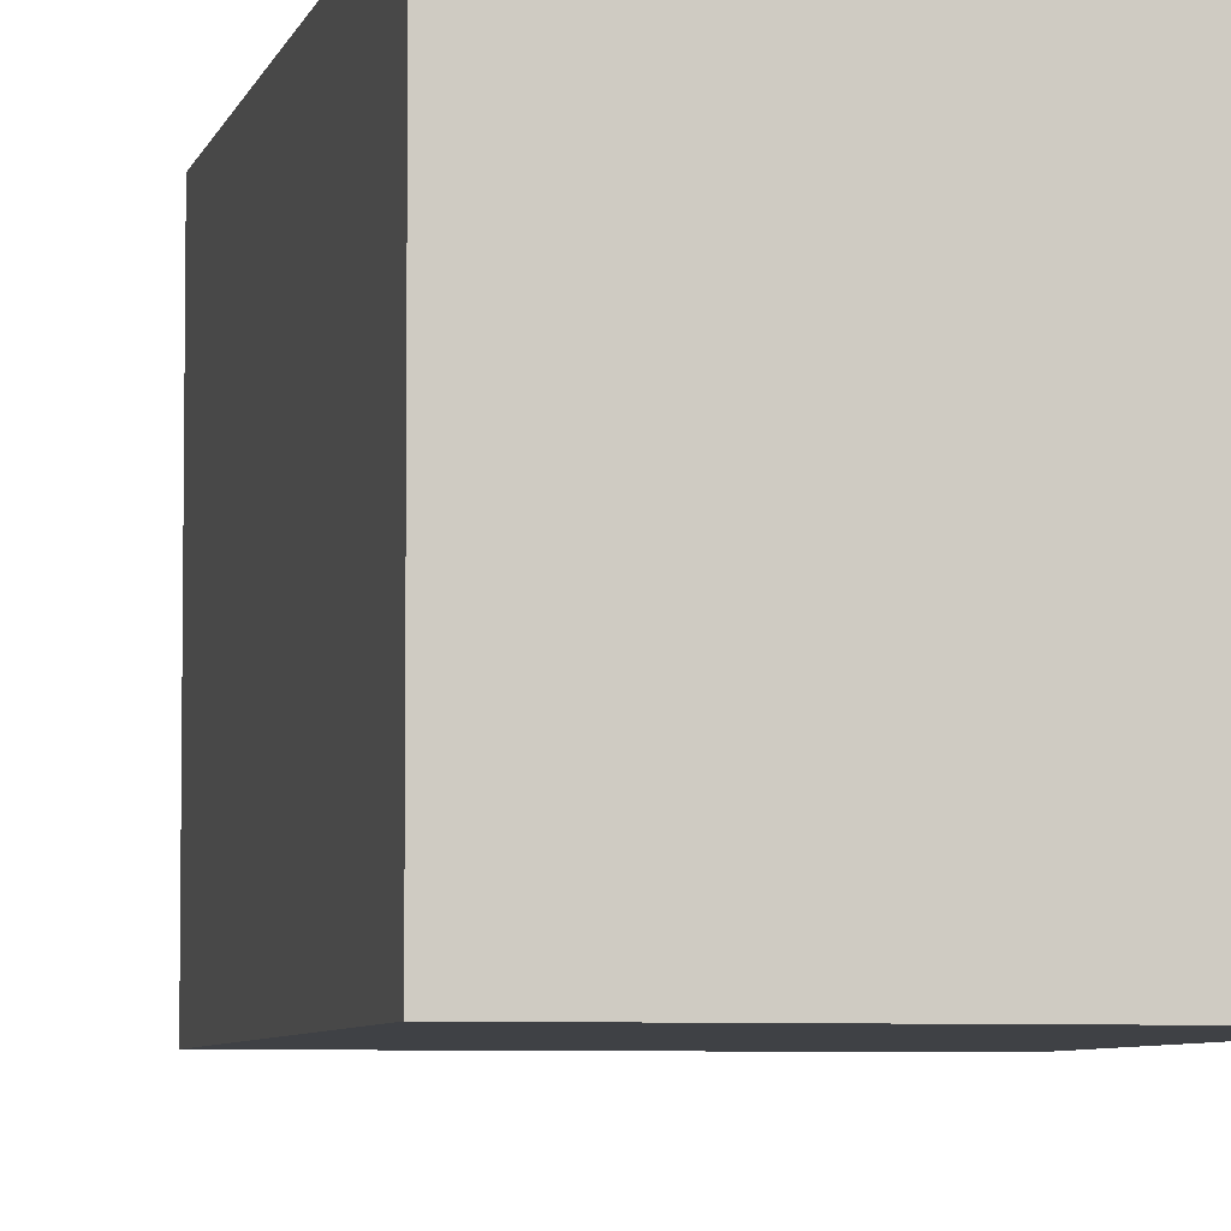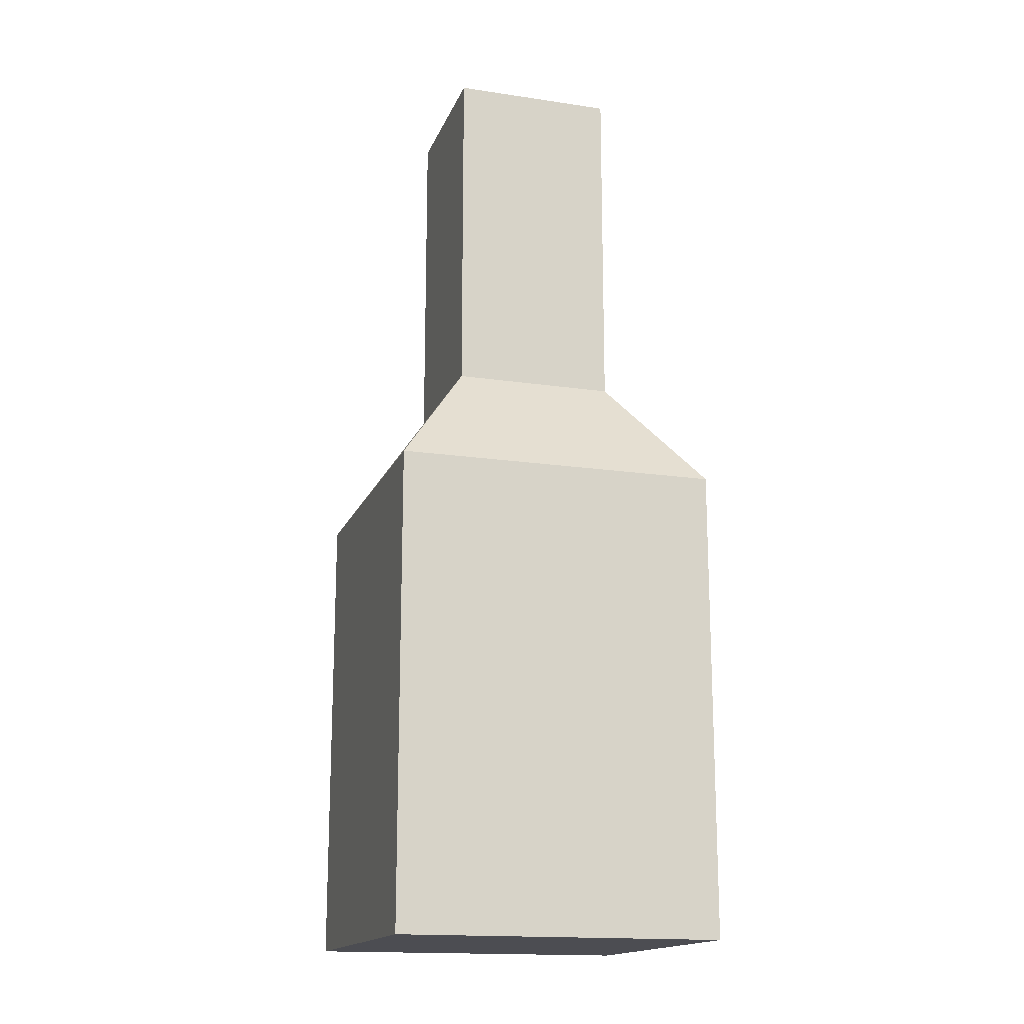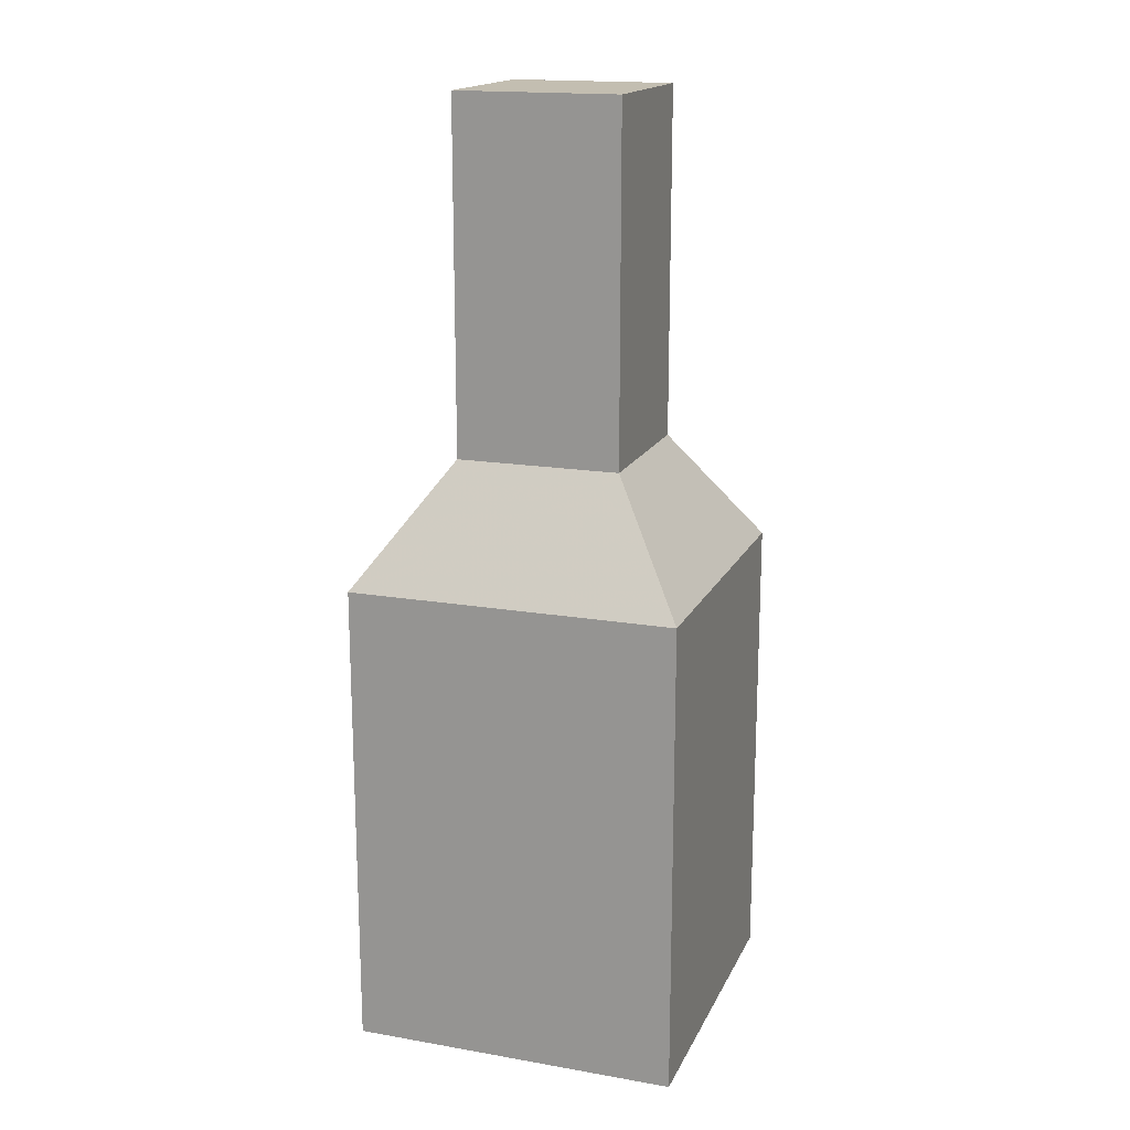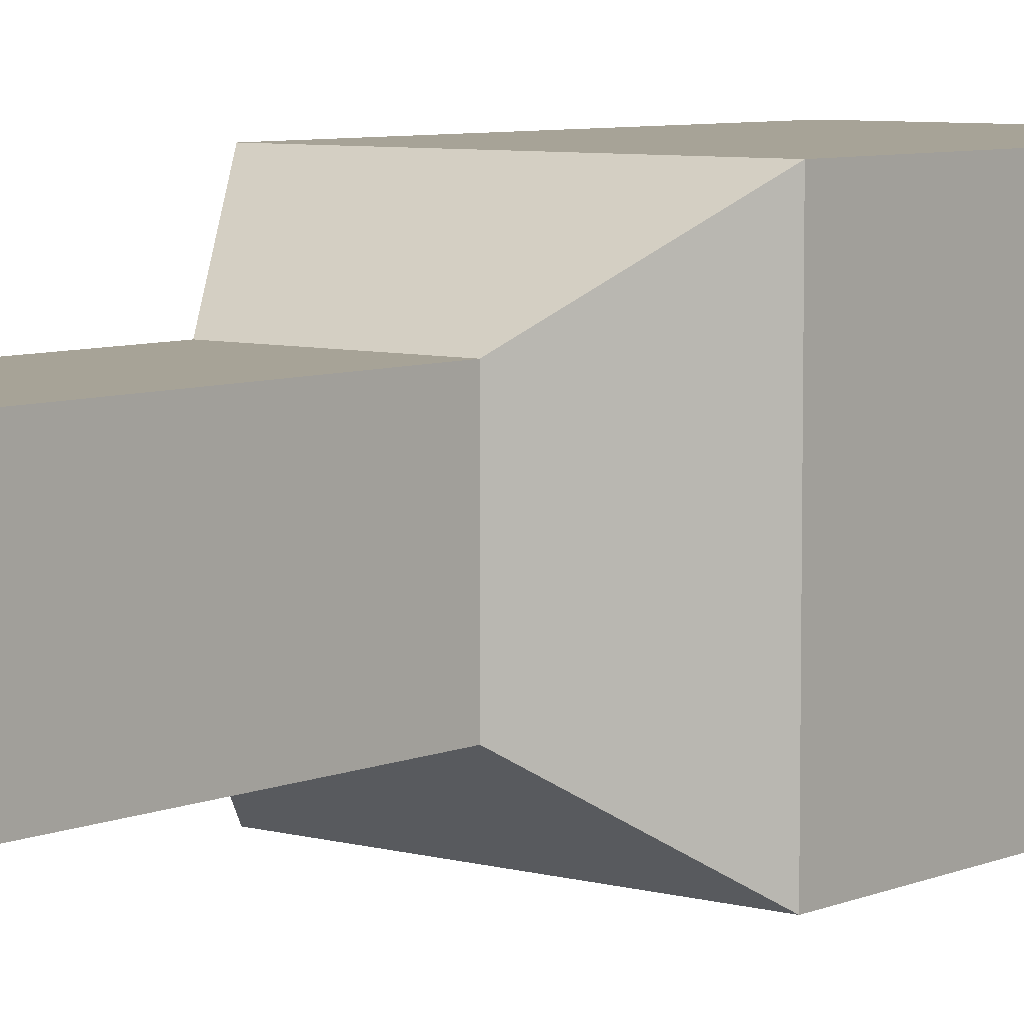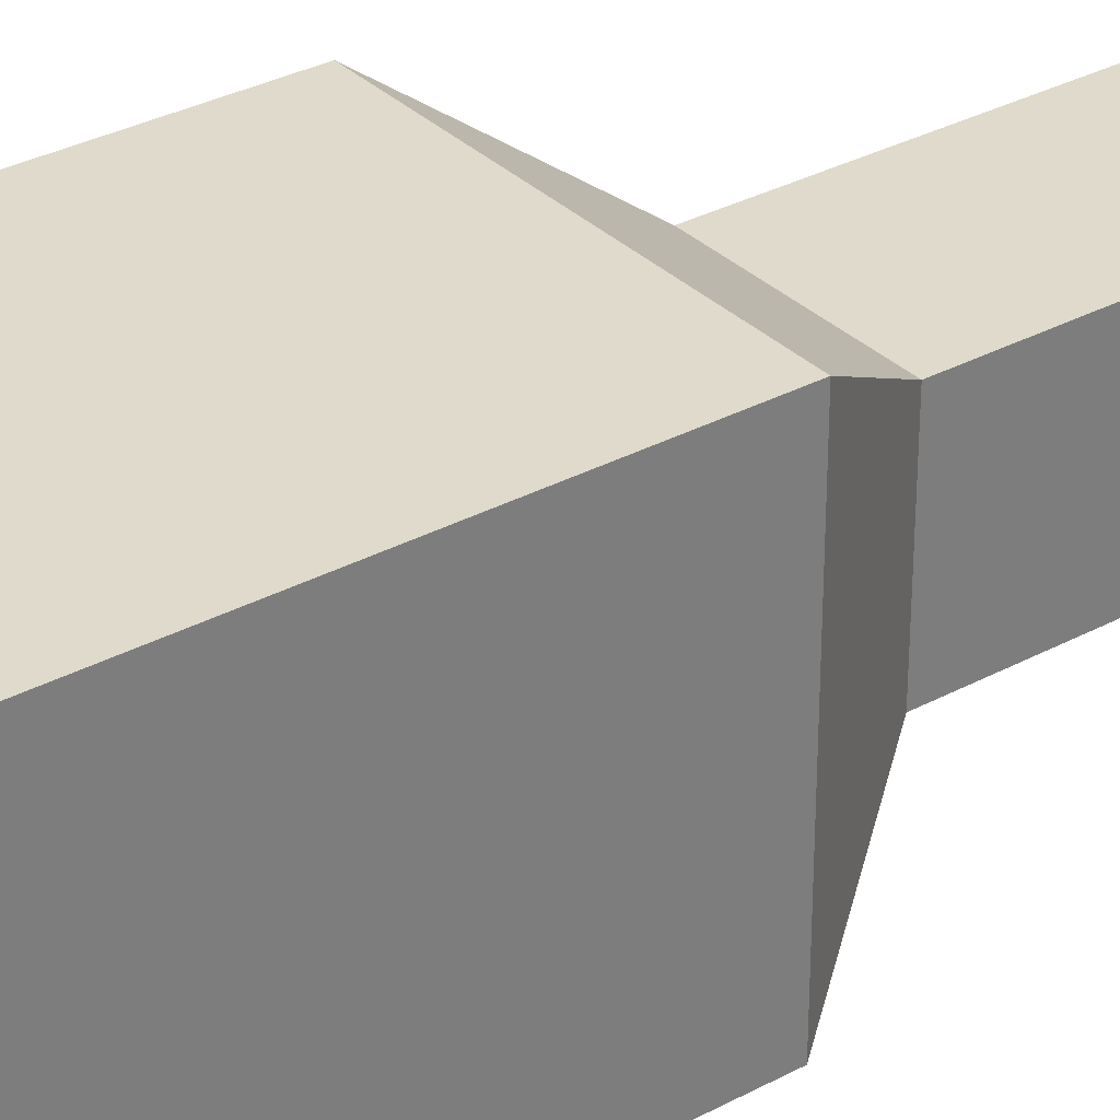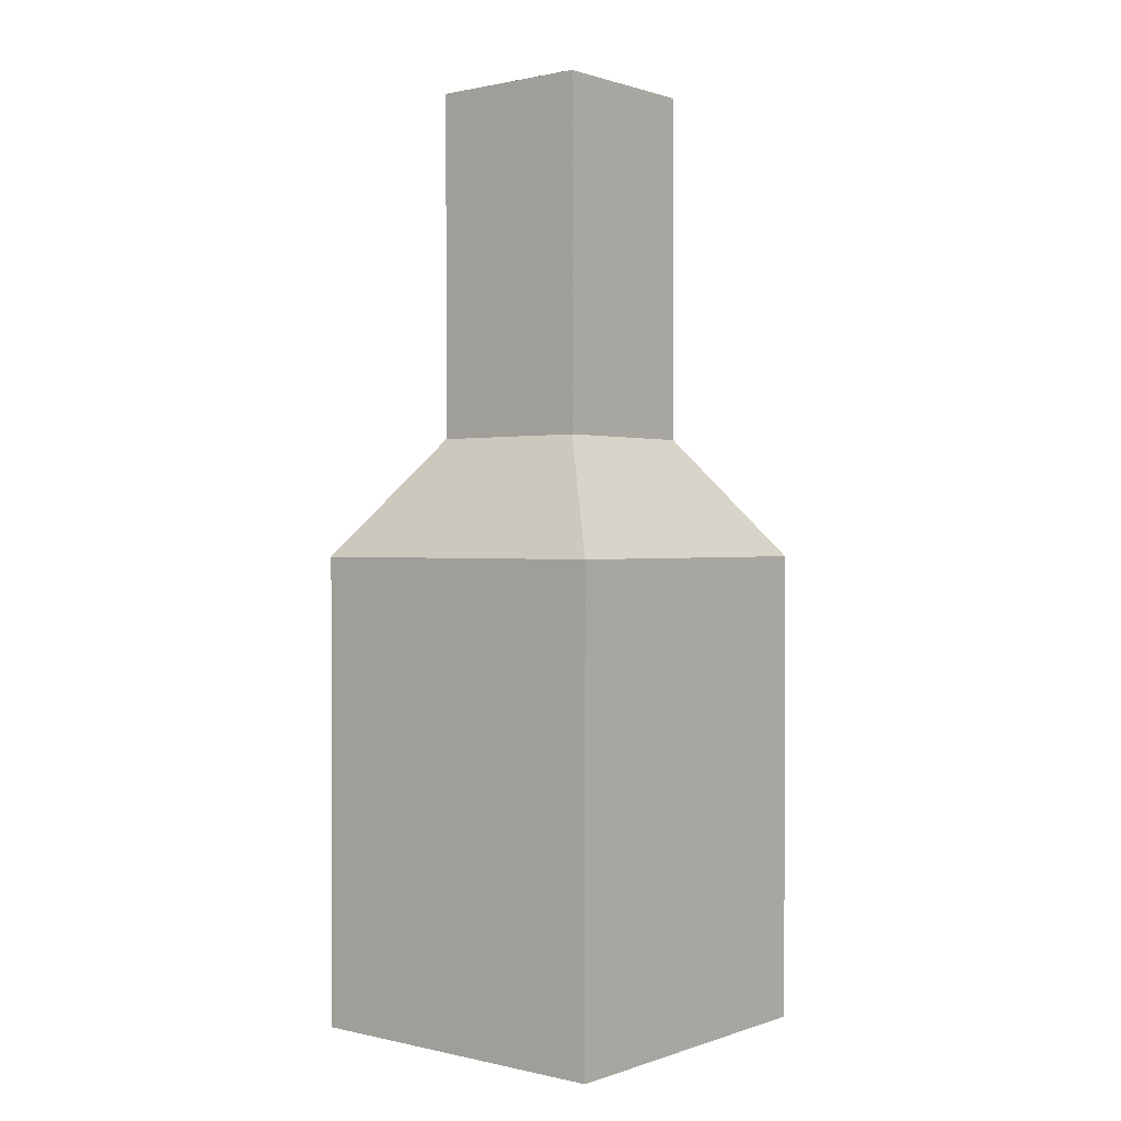
<metadata>
{"format":"obj","ext":"obj","renderer":"f3d","projection":"perspective","resolution":1024,"background":"white","views":[{"elev":-5.6,"azim":-12.3,"up":"+Z"},{"elev":-16.4,"azim":73.0,"up":"+Y"},{"elev":17.2,"azim":-161.0,"up":"+Y"},{"elev":6.7,"azim":-141.0,"up":"+Z"},{"elev":32.5,"azim":53.2,"up":"+Z"},{"elev":0.8,"azim":129.5,"up":"+Y"}]}
</metadata>
<code>
v -0.9137 0 0.9137
v 0.9137 0 0.9137
v -0.4571 5.248 0.4571
v 0.4571 5.248 0.4571
v -0.4571 5.248 -0.4571
v 0.4571 5.248 -0.4571
v -0.9137 0 -0.9137
v 0.9137 0 -0.9137
v 0.9137 2.647 0.9137
v -0.9137 2.647 0.9137
v -0.9137 2.647 -0.9137
v 0.9137 2.647 -0.9137
v 0.4571 3.308 0.4571
v -0.4571 3.308 0.4571
v -0.4571 3.308 -0.4571
v 0.4571 3.308 -0.4571
f 1 2 9 10
f 3 4 6 5
f 11 12 8 7
f 7 8 2 1
f 2 8 12 9
f 7 1 10 11
f 10 9 13 14
f 11 10 14 15
f 15 16 12 11
f 9 12 16 13
f 14 13 4 3
f 15 14 3 5
f 5 6 16 15
f 13 16 6 4

</code>
